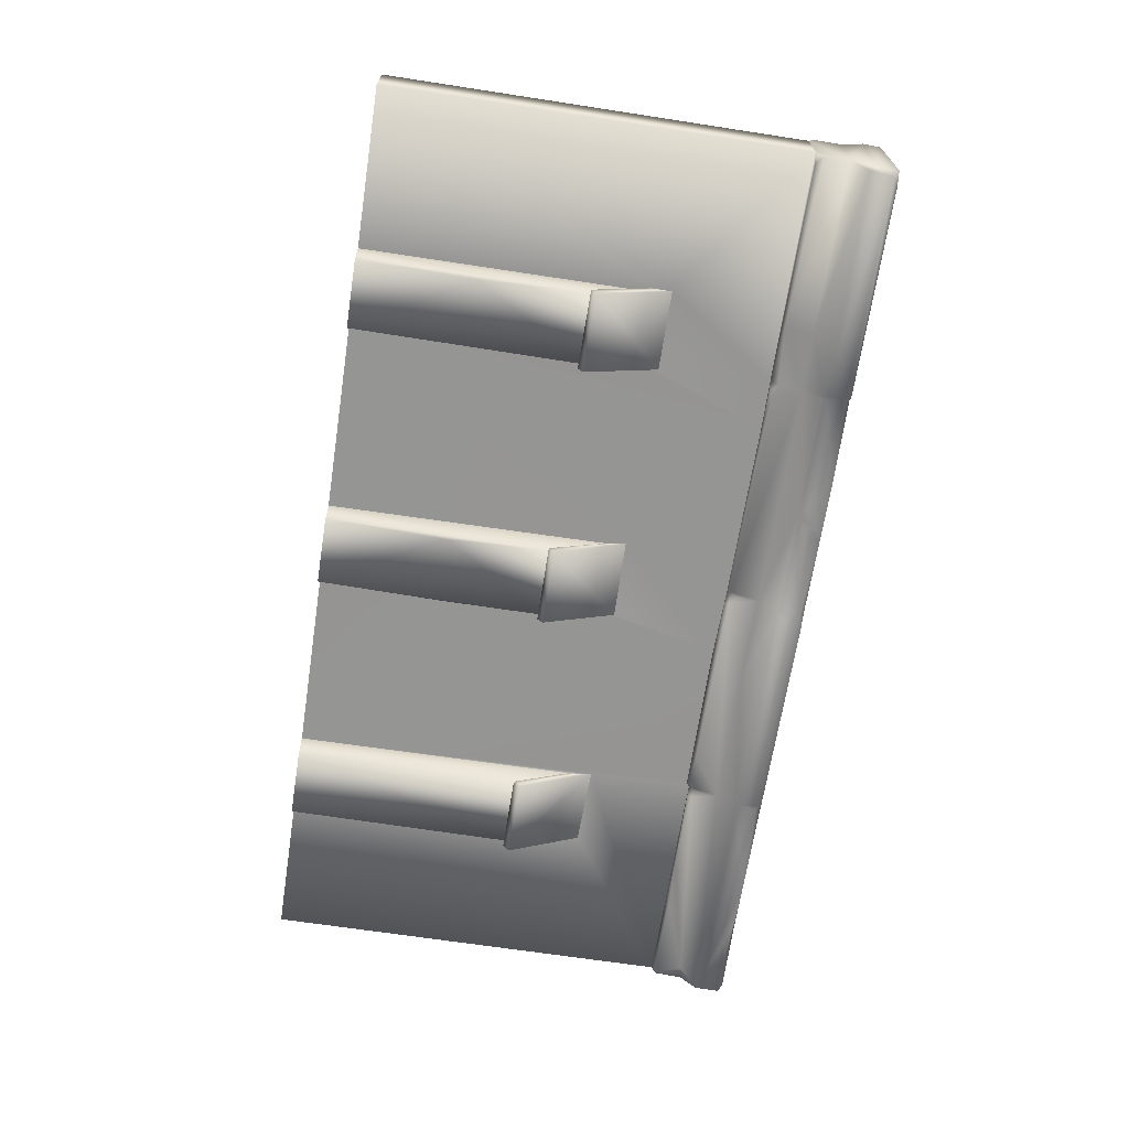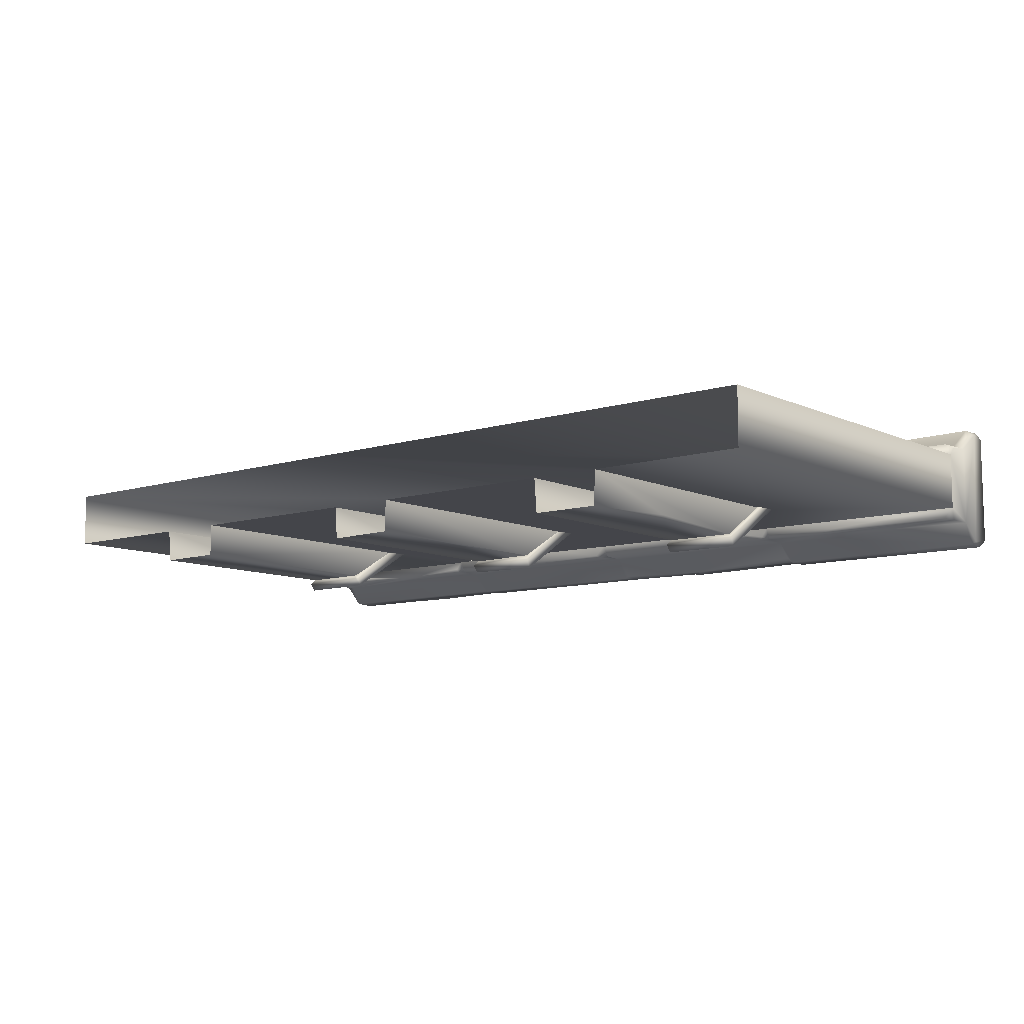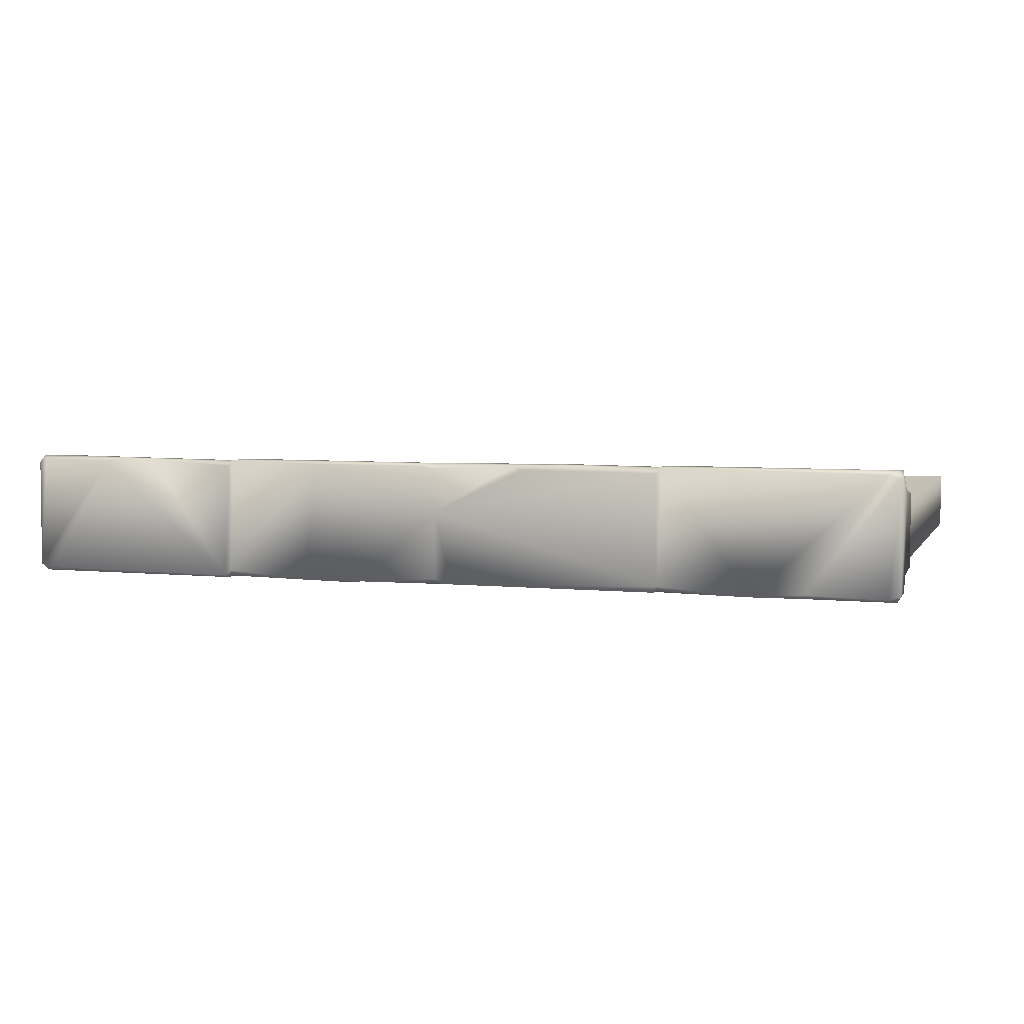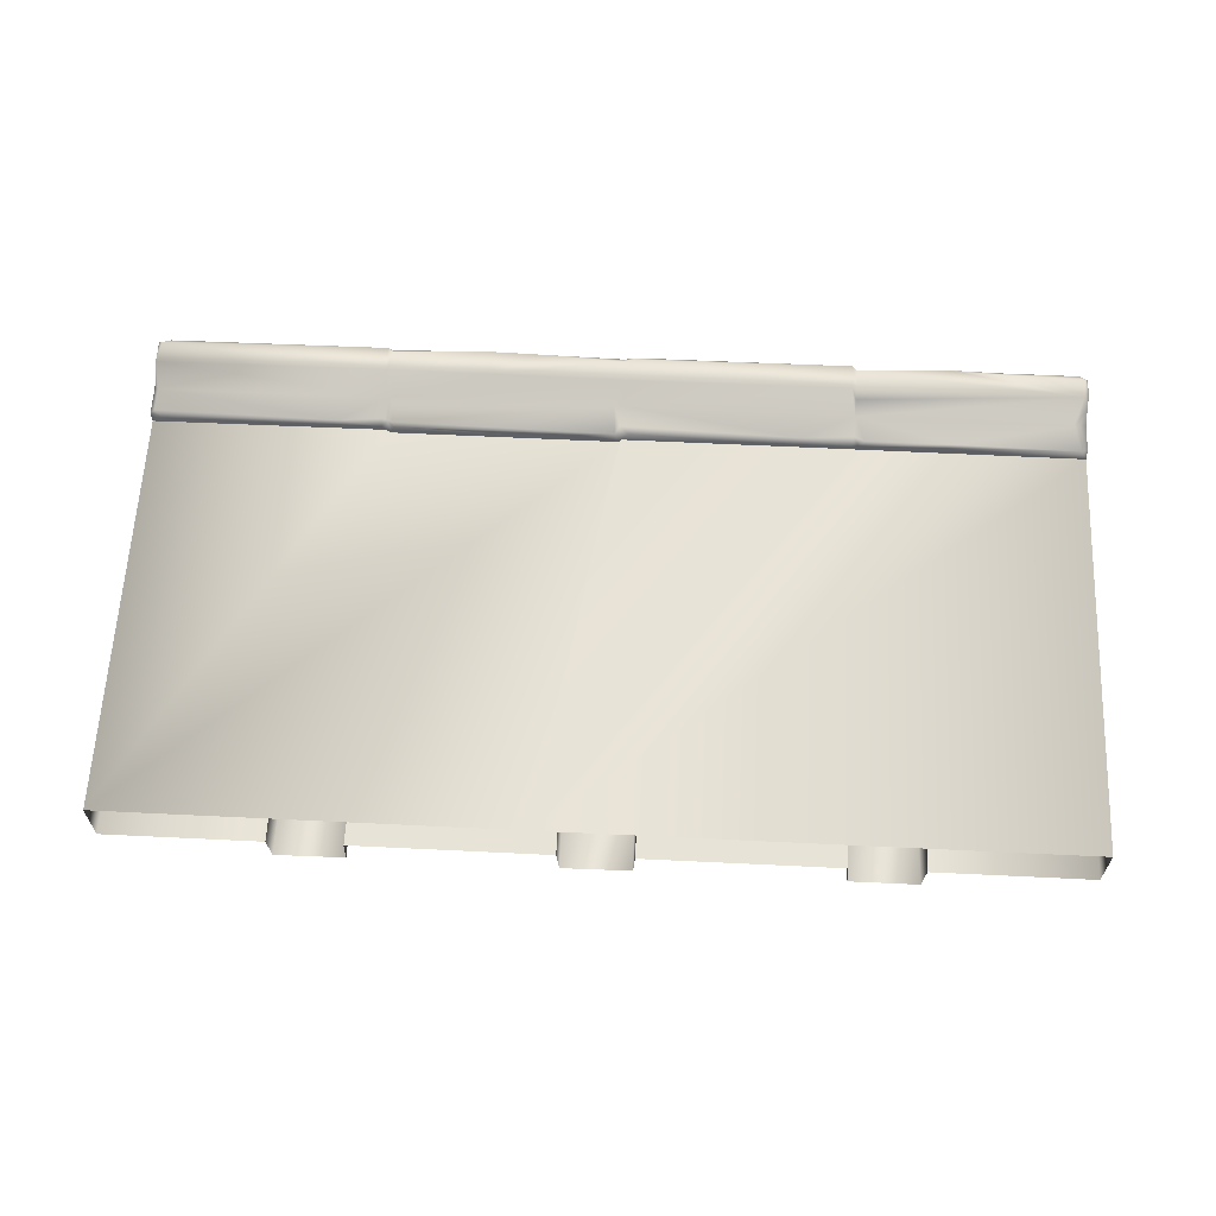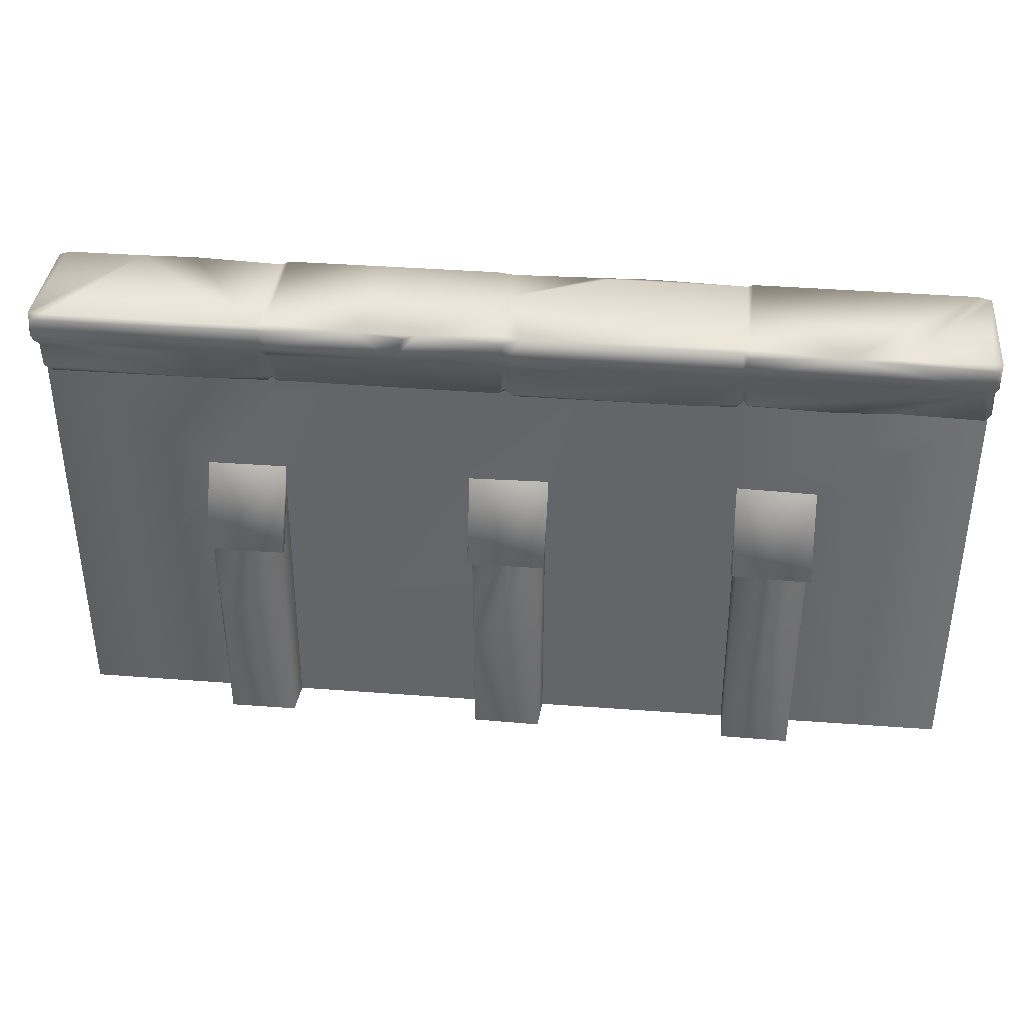
<metadata>
{"format":"obj","ext":"obj","renderer":"f3d","projection":"perspective","resolution":1024,"background":"white","views":[{"elev":-67.3,"azim":81.3,"up":"+Z"},{"elev":-9.2,"azim":39.6,"up":"+Z"},{"elev":4.6,"azim":-162.4,"up":"+Z"},{"elev":61.9,"azim":2.8,"up":"+Z"},{"elev":37.7,"azim":-174.5,"up":"+Y"}]}
</metadata>
<code>
o Mid_Stone_Wall_1_Lowpoly
v 0.4236 3.082 -0.3231
v -0.7351 4.544 -0.3218
v -2.499 4.545 -0.3214
v -3.457 3.13 -0.326
v -2.602 -0.09789 -0.3209
v 0.005206 5.124 -0.6984
v 3.56 4.571 -0.4174
v 3.407 3.071 -0.3239
v -5.162 4.569 -0.3236
v 2.606 2.461 -0.707
v -0.02792 4.564 0.4469
v -0.4463 3.325 -0.3211
v -2.555 2.49 -0.7464
v 4.998 5.433 -0.6595
v -2.559 3.387 -0.3217
v 0.03799 4.926 -0.4588
v 2.614 4.919 0.4586
v 0.4058 -0.0979 -0.3215
v -4.178 5.39 -0.7013
v -0.6871 -0.1001 0.3189
v 0.1255 4.581 0.4322
v 2.62 -0.09264 -0.7027
v 2.6 5.16 -0.6899
v 0.0416 4.588 -0.3865
v -2.61 4.567 0.3998
v 2.552 4.57 0.3968
v -2.609 4.567 -0.4126
v 0.1383 5.402 0.6865
v 0.01197 4.545 0.321
v -2.531 5.44 0.6149
v -2.537 5.378 0.6812
v -2.486 5.417 -0.6919
v -5.184 4.624 0.3977
v -2.567 4.907 0.4642
v -2.538 5.428 -0.6251
v 5.166 5.157 -0.6601
v 0.3869 -0.09157 -0.6856
v -5.171 4.922 0.432
v 5.162 4.568 -0.32
v -5.022 5.435 0.6478
v 1.09 5.382 -0.7093
v 2.049 4.581 -0.3213
v 0.04431 4.663 -0.451
v -0.05057 4.917 0.4588
v -0.8951 5.419 0.6793
v 3.399 2.464 -0.7078
v 2.648 5.121 -0.6998
v -4.154 4.611 -0.4722
v -3.391 -0.09369 -0.6963
v -2.49 4.601 0.4562
v 2.616 5.377 0.6741
v -5.057 4.57 0.4266
v 5.1 5.374 -0.6979
v 0.04114 4.565 -0.3219
v 2.554 3.331 -0.321
v -2.559 4.579 0.3201
v 5.063 5.43 0.6622
v 3.676 4.603 0.4583
v -0.1512 5.431 -0.6843
v 2.645 5.394 -0.7042
v 5.102 5.129 0.7009
v 3.437 2.489 -0.8481
v -1.402 5.125 0.6896
v -2.486 4.626 -0.4696
v 3.383 -0.09102 -0.7043
v -0.4361 2.487 -0.8394
v 0.4529 3.312 -0.3223
v -5.126 4.63 0.4567
v -2.588 2.46 -0.7446
v -2.606 4.616 -0.4659
v -2.549 4.58 -0.3213
v -5.126 5.366 -0.7074
v 0.03496 5.363 0.6865
v 0.03355 5.435 0.6291
v -4.14 5.417 -0.6588
v -2.547 4.643 -0.4276
v 2.6 4.917 -0.4691
v -2.584 3.113 -0.3277
v -5.047 5.423 -0.6774
v -2.529 4.921 0.4515
v -2.476 4.548 -0.4069
v 2.559 2.425 -0.757
v 0.09914 4.586 -0.4534
v 2.617 5.159 0.6699
v -5.029 4.905 -0.4736
v 5.05 4.569 -0.4376
v -3.562 5.412 -0.7021
v 2.602 4.654 0.4492
v 4.145 5.386 0.6965
v -0.02824 4.592 -0.4692
v 0.04109 5.122 -0.6748
v -0.07021 4.549 -0.4377
v 1.634 5.428 -0.6948
v 2.716 4.6 0.4552
v 2.603 4.652 -0.4538
v 0.03471 5.37 -0.6922
v 0.04186 5.435 -0.6308
v 2.601 4.575 0.3211
v 5.155 4.925 -0.4563
v 5.144 5.034 0.6007
v 2.605 5.373 -0.6852
v 5.167 4.637 0.3995
v 5.161 4.57 0.3202
v 5.146 4.636 -0.4574
v -1.487 5.422 0.6925
v 0.03324 5.124 0.6766
v -0.3807 -0.09599 -0.6946
v 1.501 5.443 0.6575
v -2.597 4.634 0.4626
v 5.16 5.412 0.6244
v 1.21 5.122 -0.7086
v -2.537 5.354 -0.6915
v 0.02545 4.664 0.4586
v -2.543 4.641 0.4186
v 3.622 5.423 0.689
v 5.124 5.361 0.6992
v -3.526 4.578 -0.4653
v -2.541 4.908 -0.4671
v 2.56 2.486 -0.8449
v -5.145 5.118 0.6809
v 2.56 5.134 0.6888
v -0.4184 3.077 -0.323
v -0.408 -0.09806 -0.3239
v -5.129 4.908 0.4565
v 2.485 4.603 -0.4606
v 3.406 -0.09765 -0.3216
v 3.445 2.433 -0.7466
v -2.525 5.141 0.6765
v -5.165 5.422 0.608
v -1.007 5.439 0.6269
v 2.014 4.605 0.462
v -2.617 -0.08925 -0.6913
v -3.398 2.494 -0.7071
v -2.623 2.502 -0.7007
v 2.607 4.576 -0.3208
v -5.168 5.4 -0.6333
v -0.6477 4.547 0.4005
v 2.537 4.577 -0.4219
v -0.4415 2.426 -0.7518
v -3.453 3.363 -0.3204
v 5.017 4.906 0.4564
v -2.578 5.128 0.6907
v 2.619 5.43 0.6126
v -5.11 5.376 0.6878
v -3.413 -0.09752 -0.322
v 3.286 4.596 -0.4717
v 0.3525 1.281 -0.6992
v 3.404 1.142 -0.6509
v 2.564 5.428 0.6846
v -0.9834 4.91 -0.4754
v -5.167 5.108 -0.6388
v 3.628 4.571 0.4299
v -2.572 2.536 -0.8362
v 3.356 1.234 -0.7085
v 2.605 5.429 -0.6159
v 0.4266 2.491 -0.8503
v 2.567 3.085 -0.324
v -2.504 4.545 0.3207
v -2.466 4.55 0.4301
v -5.11 4.581 -0.4671
v -5.164 -0.09918 -0.3181
v 0.04896 4.572 0.3274
v 4.215 5.432 0.659
v 5.124 5.111 -0.6884
v 5.166 5.221 0.6488
v 2.656 4.565 0.3972
v -2.059 4.572 -0.4691
v 0.9422 5.427 -0.6899
v 2.668 5.43 -0.6807
v 3.247 4.91 -0.4744
v -3.45 2.518 -0.8448
v 3.446 3.329 -0.3204
v 5.156 4.93 0.4423
v 0.2183 5.442 0.6555
v -5.183 4.617 -0.4045
v 2.657 4.566 -0.4055
v -3.412 1.739 -0.661
v -5.119 5.107 -0.6962
v 0.3889 2.48 -0.69
v -2.594 5.424 0.6832
v -5.164 -0.09904 0.3188
v -0.4009 2.463 -0.7035
v 2.608 5.048 0.5999
v -3.445 2.457 -0.7582
v -3.08 4.592 0.4565
v -5.163 4.57 0.3186
v -0.4206 1.352 -0.6604
v 0.4419 2.428 -0.7501
v -2.538 5.126 -0.6858
v -5.167 4.928 -0.454
v 0.03645 5.448 0.1404
v 0.04608 4.929 0.4544
v 2.595 -0.09788 -0.3204
v -4.308 4.568 -0.4064
v 5.091 4.585 0.4514
v 5.157 5.424 -0.6185
v 2.607 5.076 -0.6488
v -3.417 3.103 -0.3247
v 5.164 -0.09895 -0.3177
v 3.45 3.103 -0.3242
v -2.506 5.127 -0.6937
v 5.164 -0.09884 0.3184
v 0.4058 -0.0979 -0.3215
v 0.4236 3.082 -0.3231
v 0.4236 3.082 -0.3231
v -3.457 3.13 -0.326
v -3.417 3.103 -0.3247
v -3.417 3.103 -0.3247
v -0.4184 3.077 -0.323
v -0.4184 3.077 -0.323
v -0.4009 2.463 -0.7035
v -2.504 4.545 0.3207
v -2.559 4.579 0.3201
v 5.161 4.57 0.3202
v 2.601 4.575 0.3211
v 5.162 4.568 -0.32
v 2.607 4.576 -0.3208
v -3.413 -0.09752 -0.322
v -2.623 2.502 -0.7007
v -2.584 3.113 -0.3277
v -2.584 3.113 -0.3277
v 2.049 4.581 -0.3213
v 0.04114 4.565 -0.3219
v 3.407 3.071 -0.3239
v 3.407 3.071 -0.3239
v 3.399 2.464 -0.7078
v 0.01197 4.545 0.321
v -2.559 3.387 -0.3217
v -0.4463 3.325 -0.3211
v 0.4529 3.312 -0.3223
v -2.549 4.58 -0.3213
v -5.162 4.569 -0.3236
v -3.453 3.363 -0.3204
v 2.567 3.085 -0.324
v 2.567 3.085 -0.324
v 2.595 -0.09788 -0.3204
v -2.602 -0.09789 -0.3209
v -5.163 4.57 0.3186
v 2.606 2.461 -0.707
v 0.04896 4.572 0.3274
v 3.406 -0.09765 -0.3216
v 3.45 3.103 -0.3242
v 3.446 3.329 -0.3204
v 0.3889 2.48 -0.69
v -3.398 2.494 -0.7071
v -0.408 -0.09806 -0.3239
v -0.7351 4.544 -0.3218
v -2.499 4.545 -0.3214
v 2.554 3.331 -0.321
f 236 203 204
f 186 9 181
f 81 2 3
f 93 108 155
f 36 165 99
f 129 136 38
f 247 54 230
f 4 218 9
f 217 39 243
f 95 146 176
f 243 39 199
f 222 234 236
f 134 220 132
f 9 71 228
f 208 177 145
f 236 230 54
f 77 146 95
f 38 190 175
f 216 99 214
f 217 243 249
f 226 225 241
f 33 232 238
f 235 239 193
f 226 241 148
f 228 248 237
f 36 110 165
f 117 27 231
f 73 45 63
f 204 230 236
f 66 156 139
f 170 99 146
f 12 210 247
f 67 205 188
f 82 55 119
f 76 118 64
f 222 249 234
f 164 99 170
f 138 135 42
f 65 148 241
f 9 140 4
f 65 154 148
f 138 95 135
f 128 34 80
f 34 114 80
f 228 237 221
f 242 243 199
f 38 136 151
f 114 50 80
f 106 63 80
f 10 82 46
f 237 248 210
f 33 238 52
f 162 29 20
f 129 38 120
f 24 83 223
f 224 242 199
f 124 120 38
f 154 226 148
f 76 64 81
f 3 231 81
f 186 181 56
f 215 88 26
f 175 190 160
f 146 104 86
f 50 114 159
f 114 158 159
f 144 129 120
f 108 191 174
f 70 76 27
f 149 28 121
f 131 21 26
f 97 96 59
f 109 25 114
f 114 25 213
f 11 227 240
f 128 31 142
f 142 34 128
f 72 19 178
f 109 185 25
f 109 34 185
f 19 75 87
f 87 40 180
f 195 214 102
f 19 87 178
f 171 233 15
f 15 153 171
f 139 211 209
f 86 104 216
f 48 85 117
f 11 240 113
f 93 41 168
f 28 174 74
f 174 191 74
f 201 32 6
f 92 90 24
f 191 130 45
f 191 35 30
f 176 7 135
f 146 7 176
f 47 23 60
f 48 117 194
f 169 101 155
f 11 44 50
f 47 77 197
f 197 23 47
f 14 163 196
f 118 90 167
f 201 150 118
f 121 183 84
f 73 28 74
f 156 229 67
f 248 247 210
f 168 41 111
f 167 90 92
f 115 51 61
f 19 72 75
f 248 228 71
f 16 111 77
f 206 171 184
f 106 44 192
f 100 141 173
f 43 83 24
f 24 90 43
f 184 171 69
f 113 44 11
f 147 179 37
f 43 16 83
f 185 52 25
f 173 141 195
f 51 143 149
f 215 166 88
f 125 138 42
f 215 152 166
f 189 112 201
f 166 58 94
f 17 94 58
f 214 152 215
f 164 36 99
f 125 42 223
f 206 233 171
f 192 44 113
f 239 154 22
f 51 115 143
f 169 143 115
f 178 189 118
f 208 133 177
f 150 16 90
f 8 46 127
f 101 23 93
f 149 108 28
f 141 58 195
f 199 39 103
f 229 139 209
f 118 85 178
f 38 33 68
f 173 102 214
f 117 70 27
f 47 164 170
f 232 175 160
f 74 45 73
f 35 87 180
f 81 92 2
f 165 173 99
f 57 163 89
f 31 180 142
f 130 30 105
f 150 6 16
f 72 79 75
f 187 182 107
f 77 125 83
f 119 62 82
f 4 207 218
f 60 53 47
f 169 53 60
f 87 189 178
f 73 63 106
f 156 67 188
f 212 56 181
f 59 35 191
f 219 245 69
f 121 28 106
f 82 62 127
f 144 40 129
f 161 9 218
f 30 35 180
f 23 101 60
f 183 121 17
f 179 1 18
f 92 223 2
f 16 43 90
f 173 195 102
f 54 222 236
f 189 201 118
f 15 13 153
f 77 170 146
f 105 45 130
f 238 213 25
f 34 124 185
f 155 108 149
f 125 77 95
f 116 89 61
f 160 194 232
f 191 30 130
f 75 79 129
f 112 35 32
f 29 212 181
f 158 227 159
f 106 80 44
f 146 86 7
f 211 139 244
f 72 136 79
f 79 136 129
f 190 178 85
f 52 185 68
f 124 68 185
f 13 69 153
f 160 190 85
f 64 118 167
f 144 120 142
f 206 245 198
f 97 168 96
f 182 147 107
f 192 113 131
f 196 110 36
f 103 20 202
f 95 176 135
f 10 157 82
f 20 103 98
f 116 61 165
f 58 166 152
f 58 152 195
f 116 165 110
f 11 50 159
f 169 14 53
f 131 113 21
f 125 95 138
f 124 38 68
f 17 61 183
f 132 220 5
f 63 45 105
f 168 191 108
f 6 96 91
f 142 180 144
f 105 31 128
f 192 131 17
f 104 99 216
f 47 170 77
f 87 35 112
f 154 65 22
f 36 53 196
f 53 14 196
f 96 168 111
f 158 114 213
f 169 155 143
f 107 147 37
f 83 125 223
f 111 23 197
f 193 239 22
f 33 175 232
f 93 23 111
f 187 107 246
f 44 80 50
f 227 11 137
f 99 173 214
f 86 216 7
f 118 150 90
f 179 18 37
f 61 17 141
f 85 48 160
f 245 206 184
f 38 151 190
f 231 232 117
f 93 111 41
f 128 63 105
f 247 230 12
f 122 187 246
f 227 137 159
f 200 8 127
f 145 177 49
f 81 64 167
f 94 88 166
f 52 238 25
f 244 139 188
f 149 121 84
f 201 6 150
f 173 165 100
f 29 181 20
f 62 55 172
f 245 184 69
f 156 188 139
f 91 96 111
f 144 180 40
f 214 195 152
f 17 58 141
f 116 110 57
f 46 82 127
f 143 155 149
f 240 215 21
f 33 38 175
f 112 32 201
f 126 224 199
f 134 132 133
f 169 60 101
f 115 89 163
f 89 116 57
f 120 124 34
f 219 69 13
f 87 75 40
f 121 192 17
f 34 109 114
f 196 163 57
f 177 133 49
f 51 84 61
f 32 35 59
f 156 66 229
f 89 115 61
f 61 84 183
f 16 6 91
f 159 137 11
f 160 48 194
f 7 216 135
f 194 117 232
f 31 105 30
f 108 174 28
f 30 180 31
f 191 45 74
f 178 151 72
f 40 75 129
f 28 73 106
f 59 96 6
f 215 26 21
f 77 111 197
f 139 229 66
f 91 111 16
f 142 120 34
f 205 244 188
f 92 24 223
f 62 172 200
f 101 93 155
f 237 210 123
f 168 97 191
f 88 131 26
f 87 112 189
f 133 132 49
f 27 76 231
f 199 103 202
f 217 249 222
f 93 168 108
f 151 178 190
f 52 68 33
f 181 9 161
f 113 240 21
f 182 179 147
f 55 82 157
f 78 219 13
f 47 53 164
f 55 62 119
f 85 118 70
f 85 70 117
f 76 81 231
f 97 59 191
f 61 141 100
f 171 153 69
f 110 196 57
f 17 88 94
f 146 99 104
f 164 53 36
f 163 169 115
f 70 118 76
f 162 20 98
f 167 92 81
f 149 84 51
f 239 226 154
f 61 100 165
f 63 128 80
f 13 15 78
f 151 136 72
f 9 228 140
f 62 200 127
f 16 77 83
f 121 106 192
f 182 187 122
f 32 59 6
f 17 131 88
f 169 163 14

</code>
